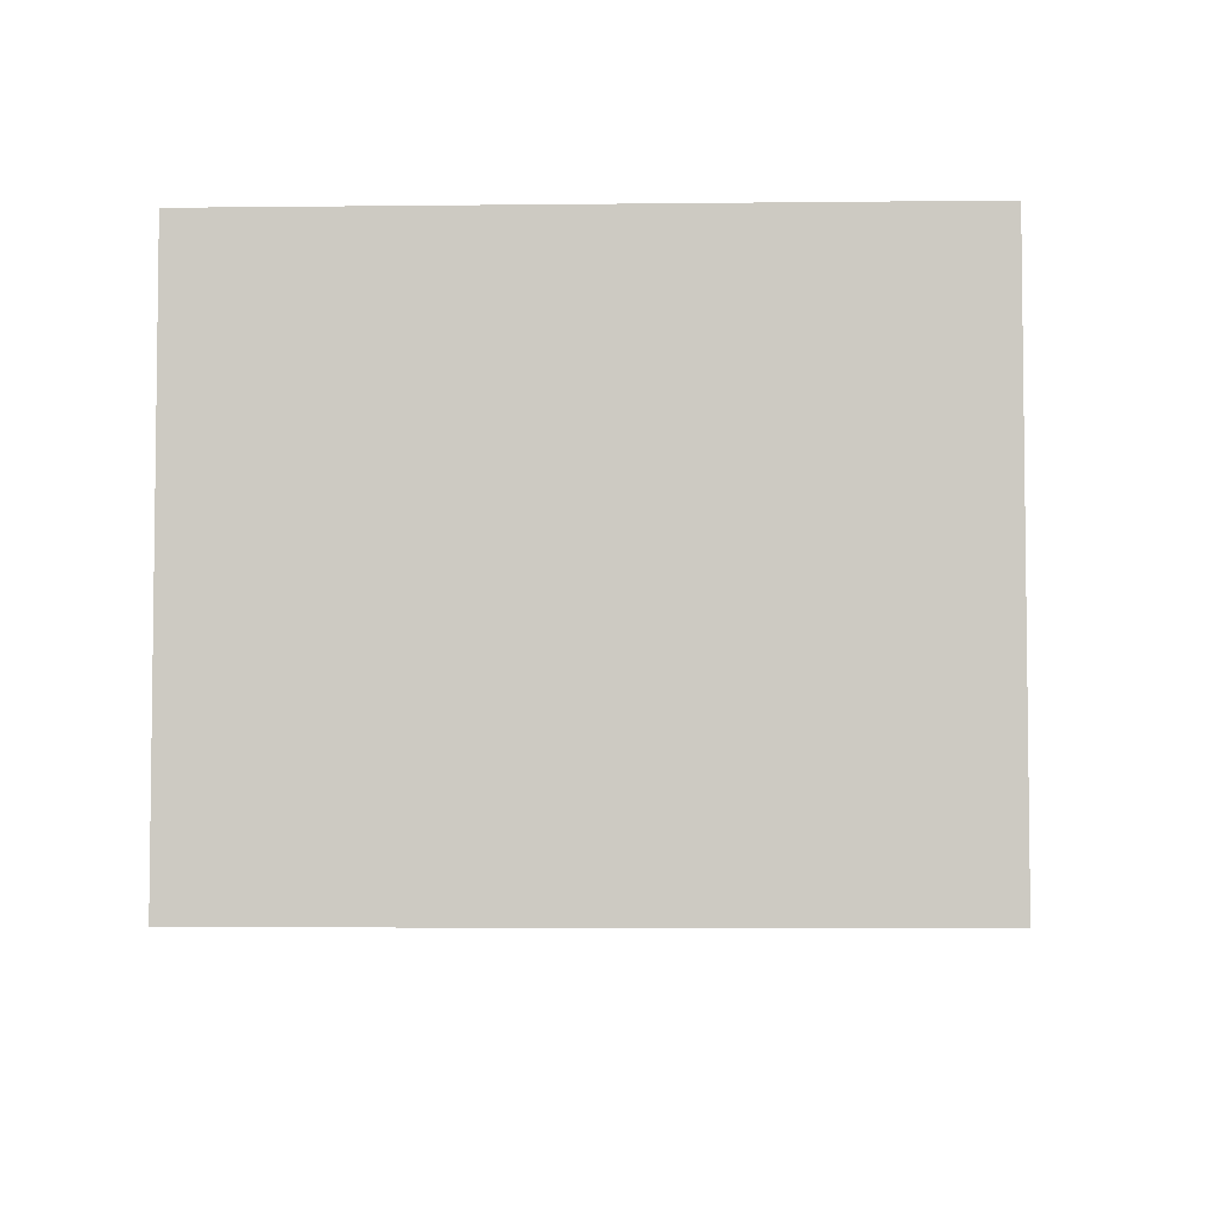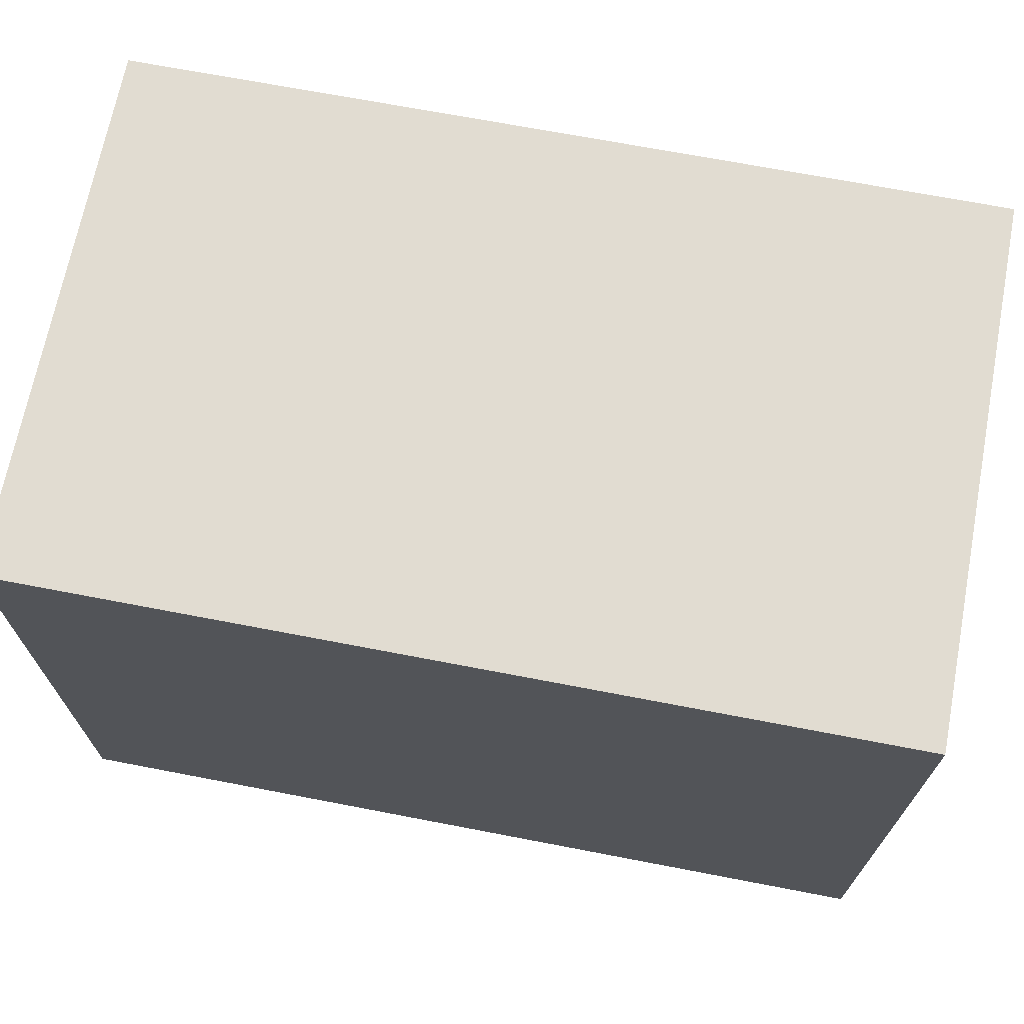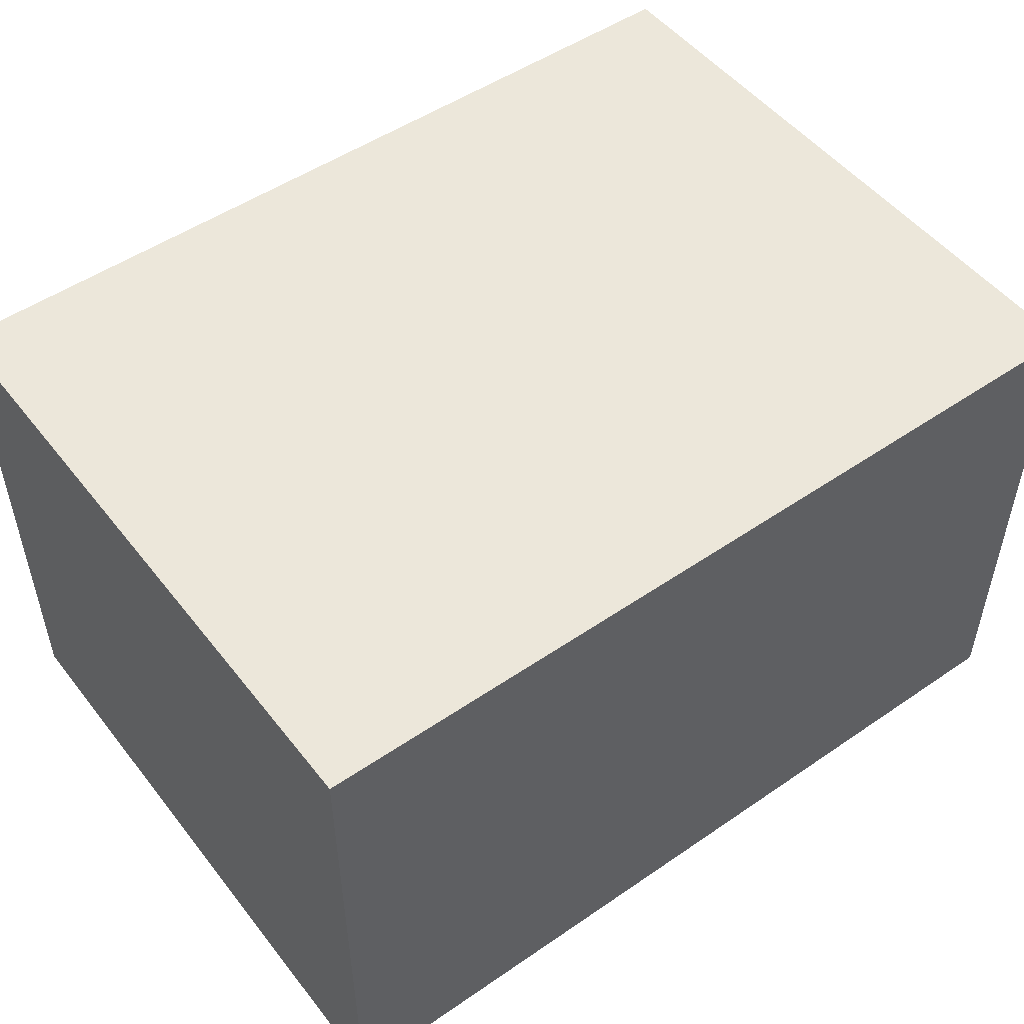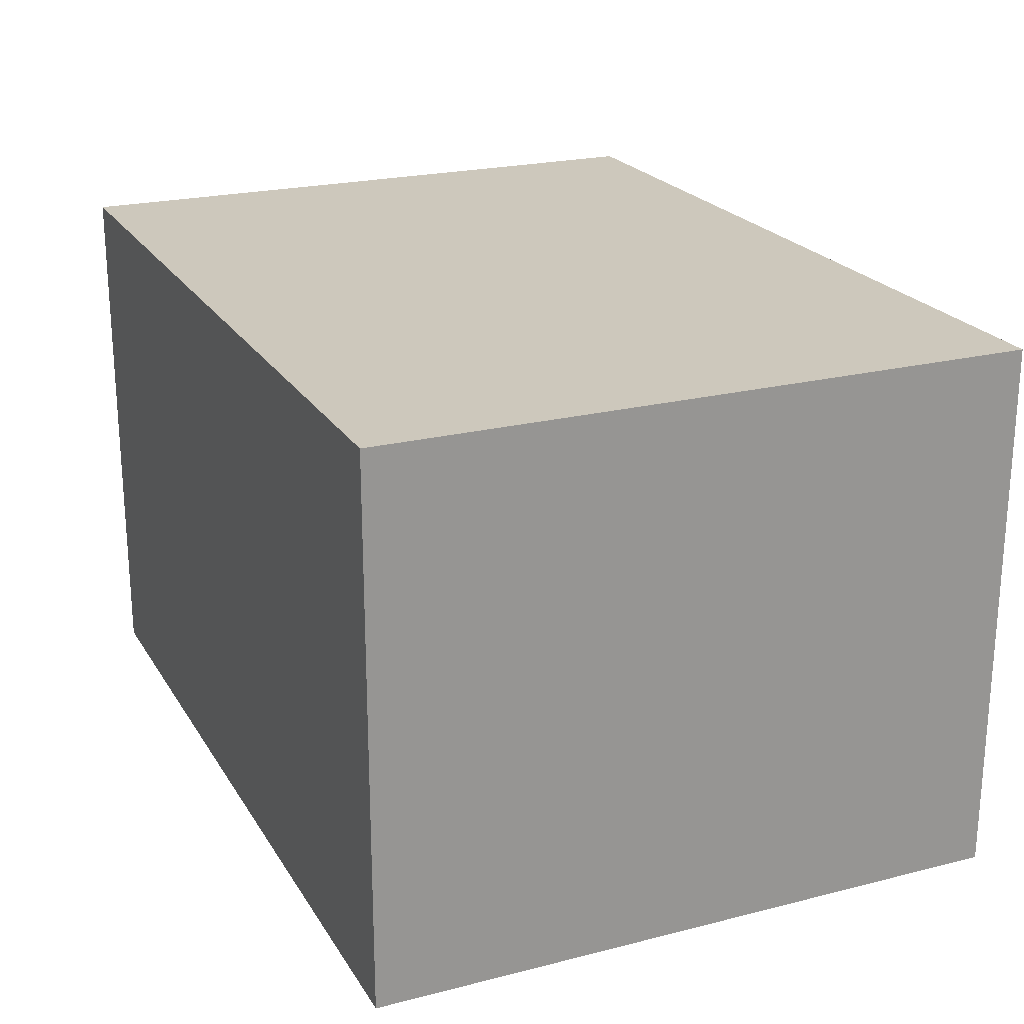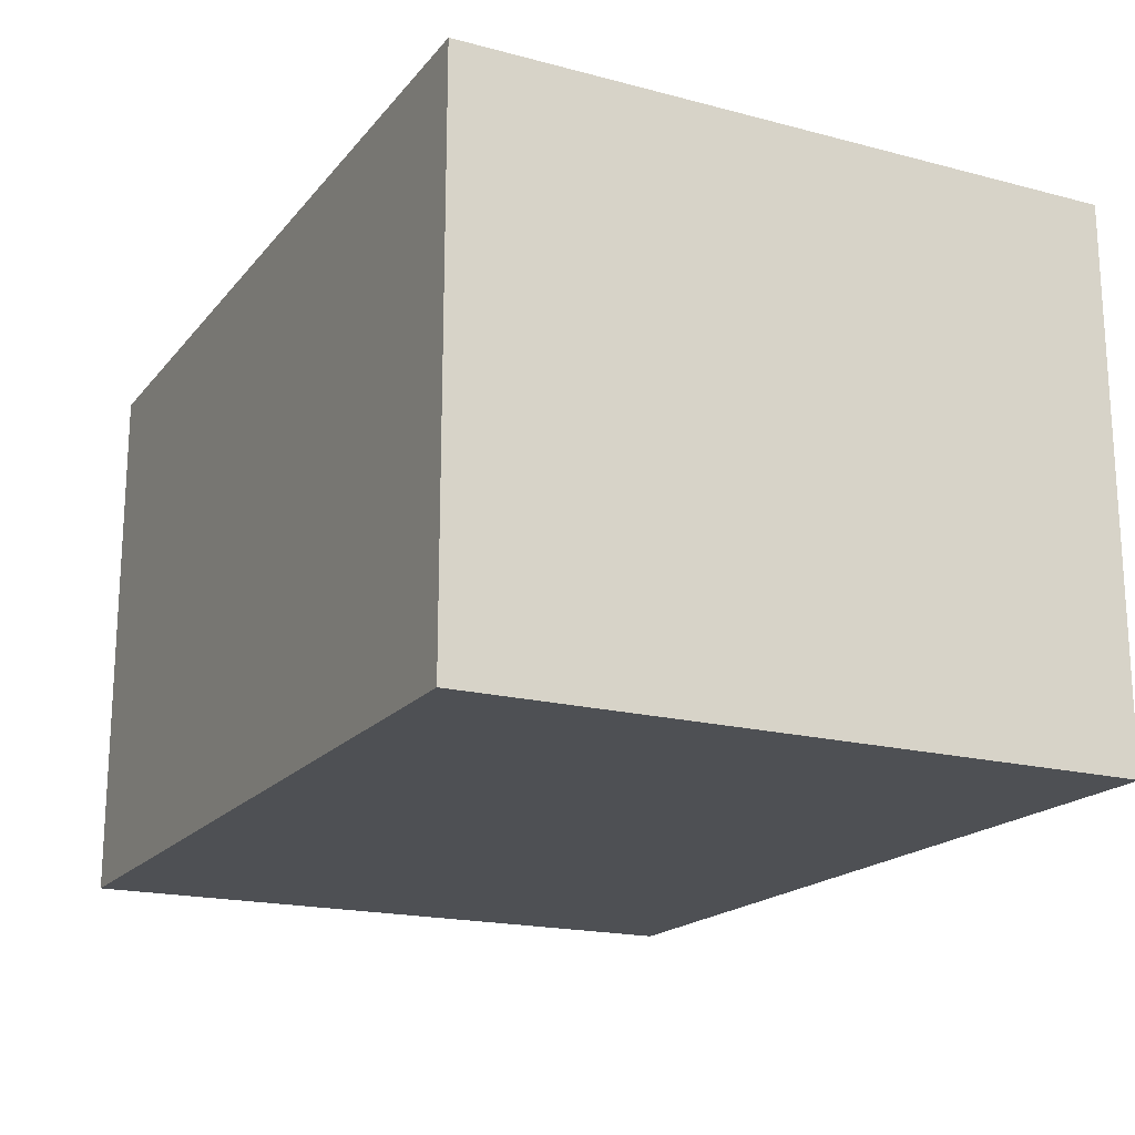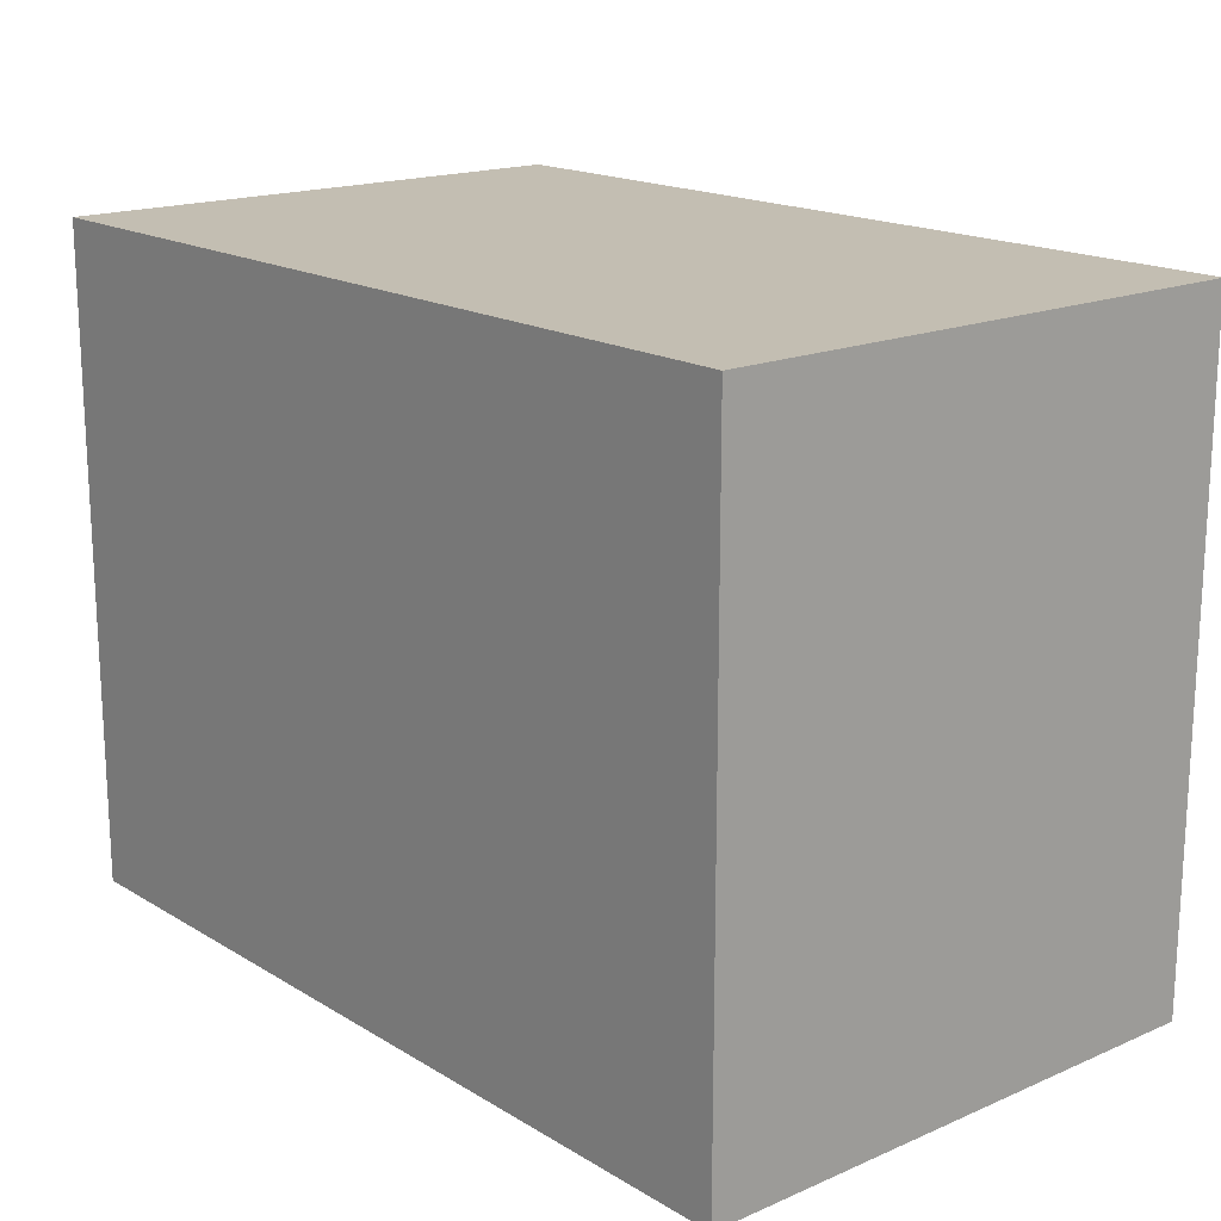
<metadata>
{"format":"obj","ext":"obj","renderer":"f3d","projection":"perspective","resolution":1024,"background":"white","views":[{"elev":-4.6,"azim":-87.9,"up":"+Z"},{"elev":69.2,"azim":10.9,"up":"+Y"},{"elev":50.8,"azim":-36.8,"up":"+Z"},{"elev":22.2,"azim":66.3,"up":"+Z"},{"elev":-18.5,"azim":63.3,"up":"+Z"},{"elev":17.3,"azim":-130.4,"up":"+Y"}]}
</metadata>
<code>
v 0.2972 -0.2229 -1.365e-17
v -0.2972 -0.2229 0.1857
v -0.2972 -0.2229 -1.365e-17
v 0.2972 -0.2229 0.1857
v -0.2972 0.2229 0.1857
v -0.2972 0.2229 1.365e-17
v 0.2972 0.2229 1.365e-17
v 0.2972 0.2229 0.1857
v -0.2972 -0.2229 -0.1857
v 0.2972 -0.2229 -0.1857
v -0.2972 0.2229 -0.1857
v 0.2972 0.2229 -0.1857
f 1 2 3
f 1 4 2
f 3 5 6
f 3 2 5
f 7 4 1
f 7 8 4
f 1 3 9
f 1 9 10
f 4 5 2
f 8 5 4
f 6 8 7
f 6 5 8
f 3 6 11
f 3 11 9
f 7 1 10
f 7 10 12
f 10 9 11
f 12 10 11
f 6 7 12
f 6 12 11

</code>
